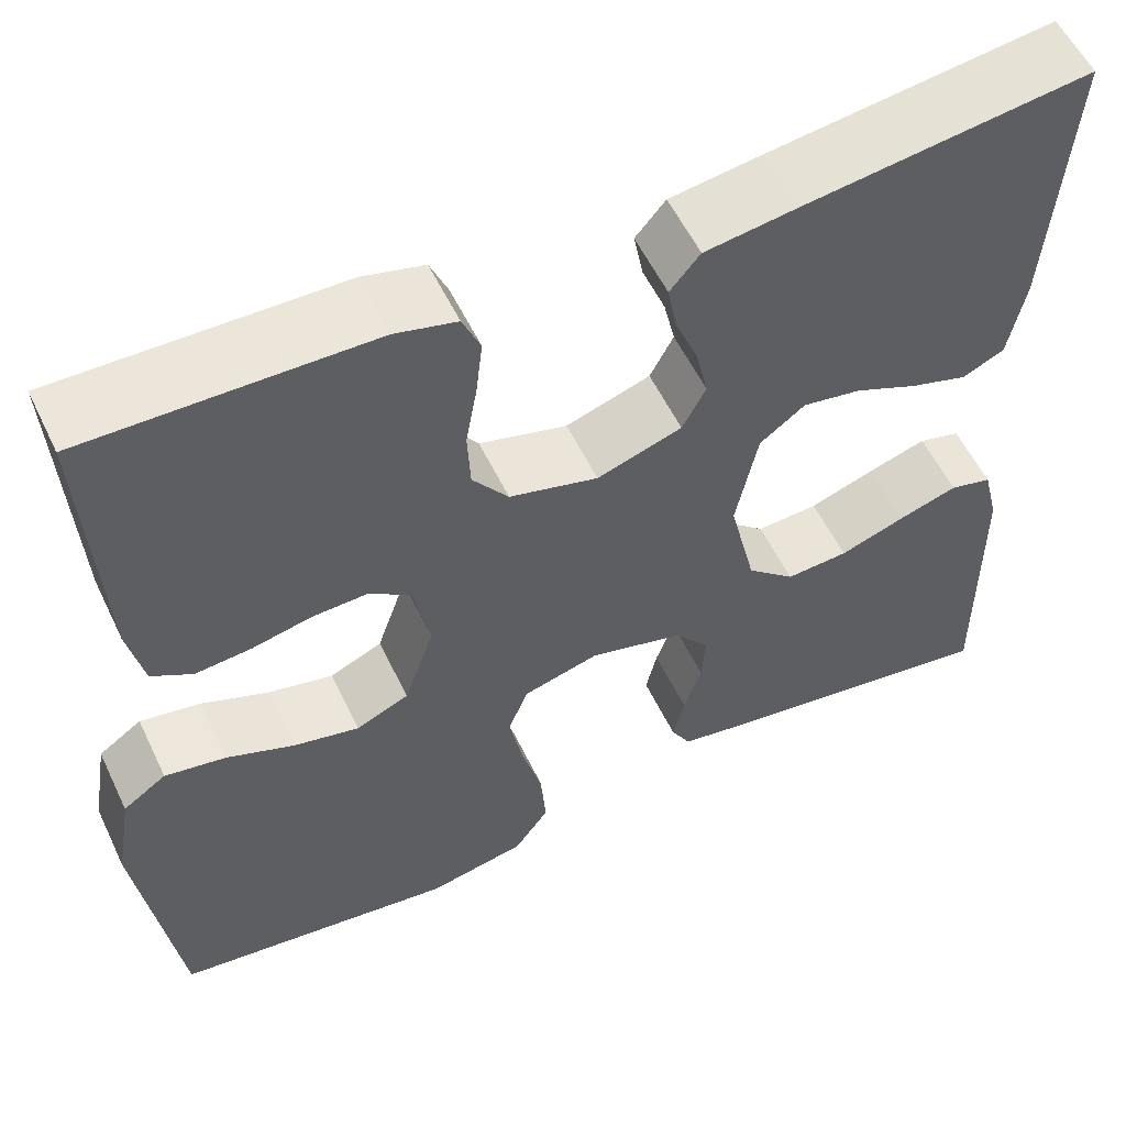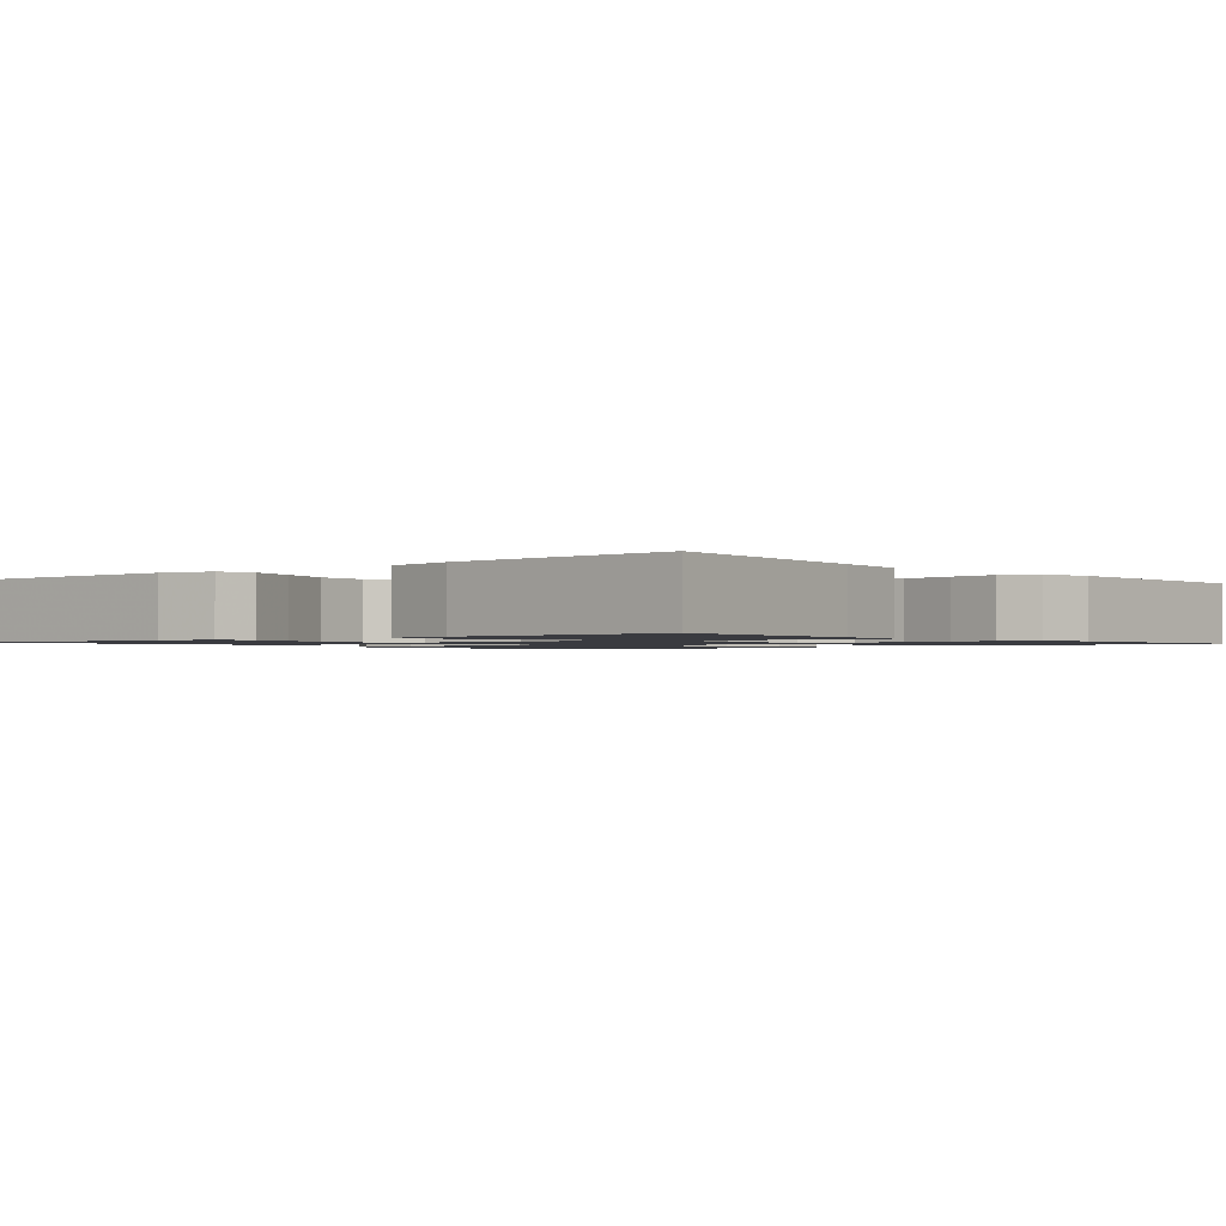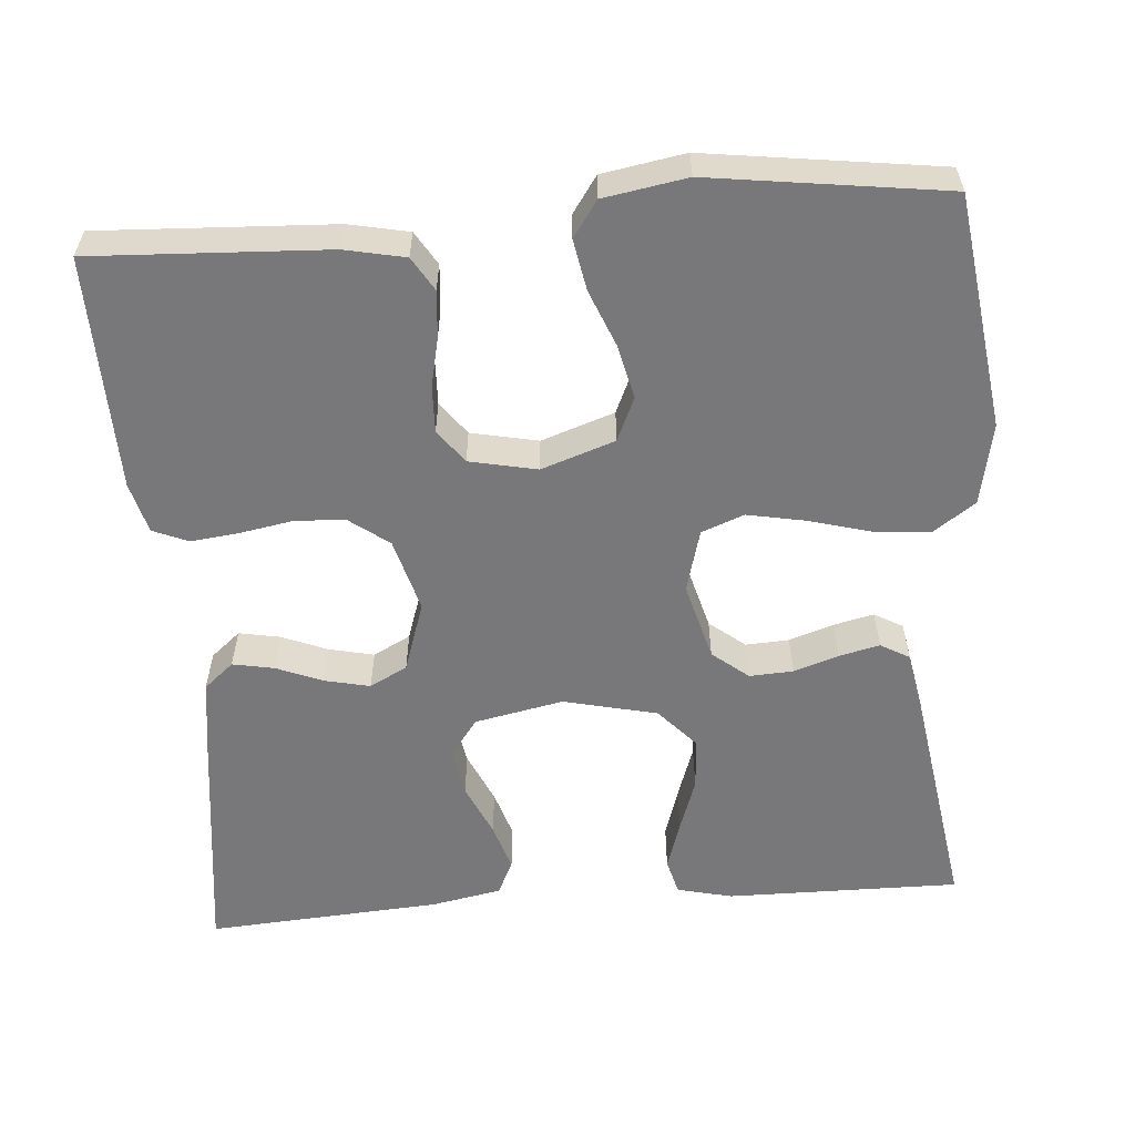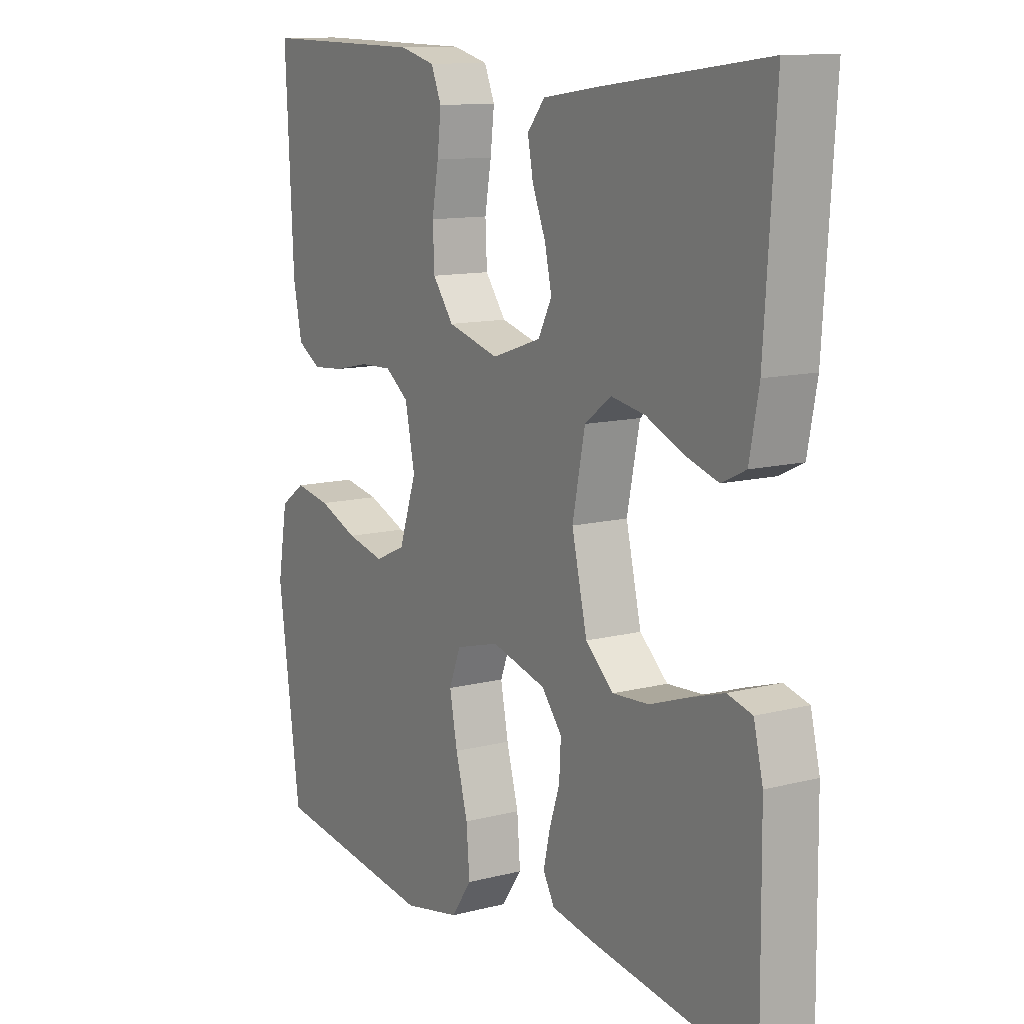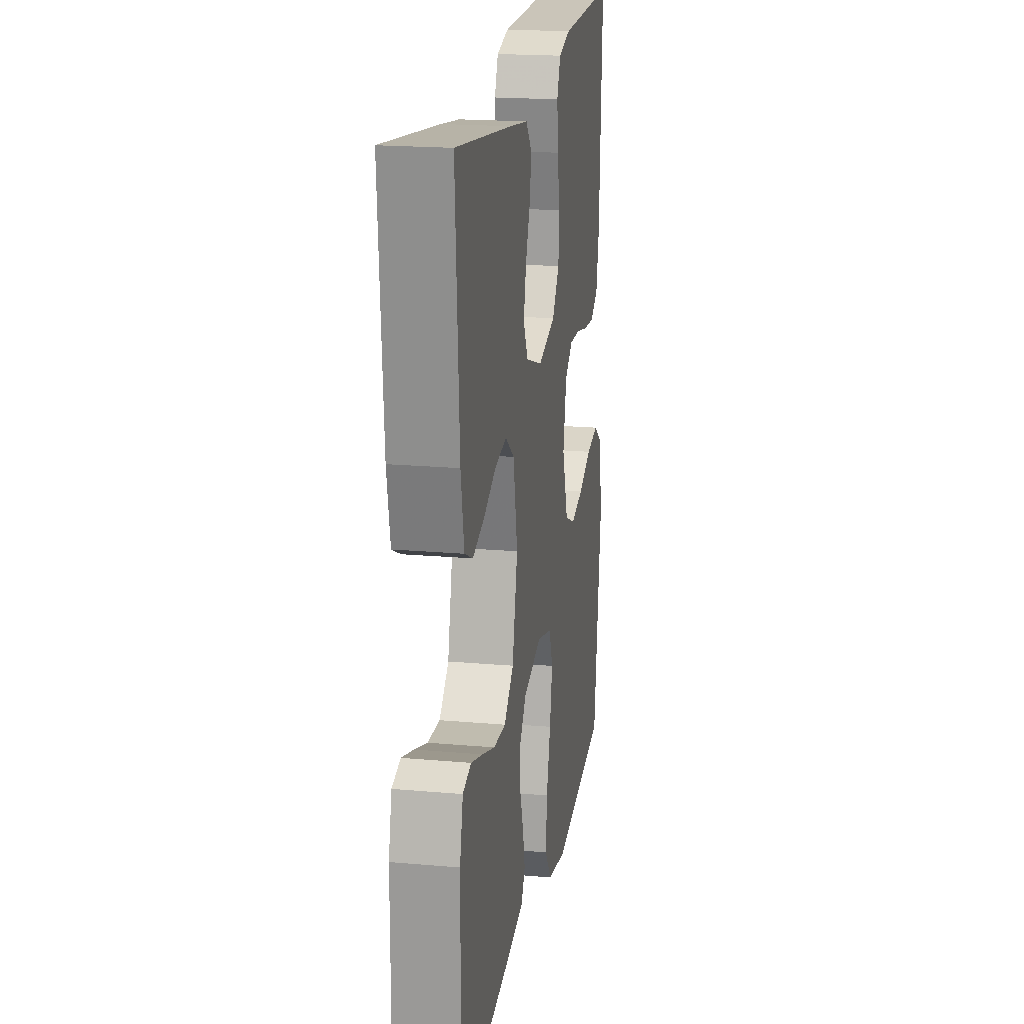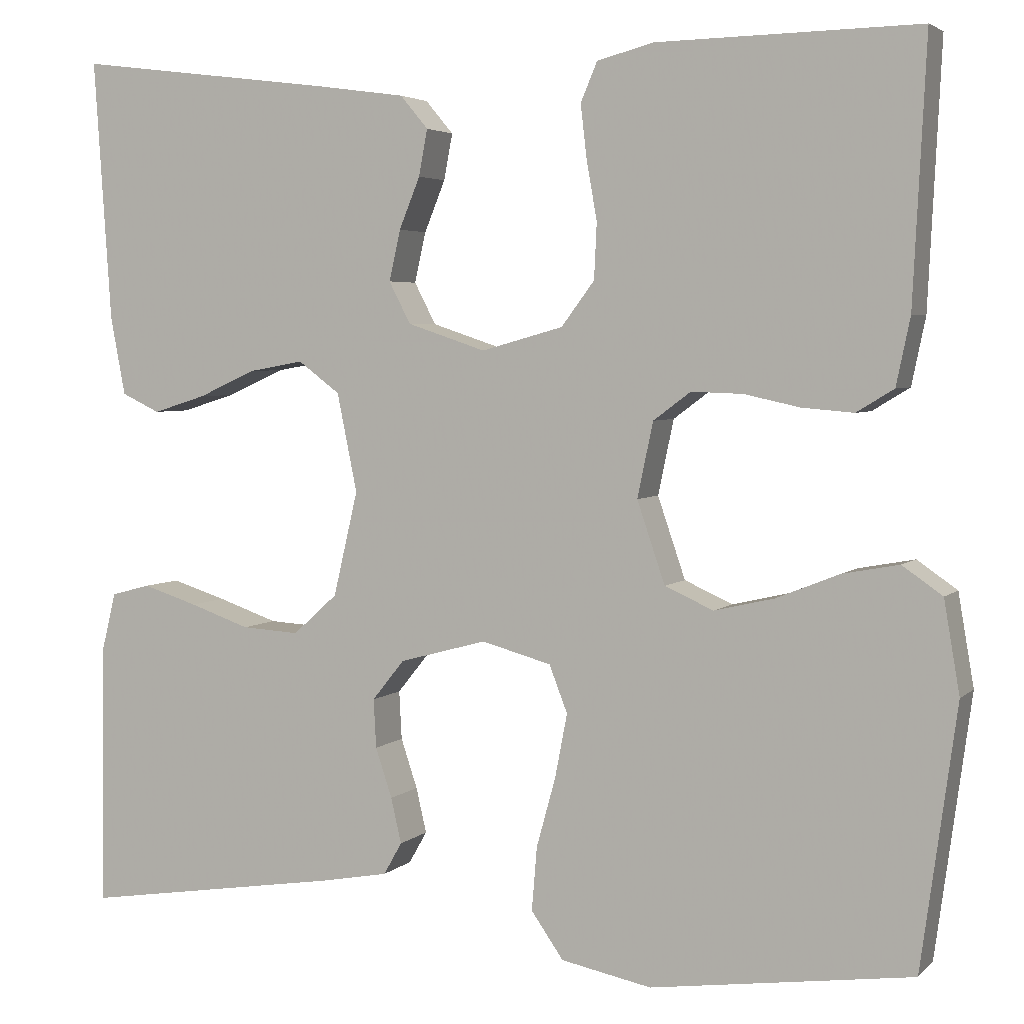
<metadata>
{"format":"obj","ext":"obj","renderer":"f3d","projection":"perspective","resolution":1024,"background":"white","views":[{"elev":56.3,"azim":154.6,"up":"+Z"},{"elev":-1.4,"azim":-49.6,"up":"+Y"},{"elev":-57.6,"azim":94.5,"up":"+Y"},{"elev":11.7,"azim":-121.8,"up":"+Z"},{"elev":19.6,"azim":-80.6,"up":"+Z"},{"elev":3.9,"azim":22.3,"up":"+Z"}]}
</metadata>
<code>
v 0.5 0.07 0.5
v 0.485 0.07 0.2
v 0.469 0.07 0.123
v 0.426 0.07 0.097
v 0.367 0.07 0.102
v 0.303 0.07 0.116
v 0.244 0.07 0.118
v 0.201 0.07 0.086
v 0.183 0.07 0
v 0.215 0.07 -0.094
v 0.271 0.07 -0.119
v 0.34 0.07 -0.103
v 0.412 0.07 -0.074
v 0.477 0.07 -0.062
v 0.523 0.07 -0.094
v 0.541 0.07 -0.2
v 0.5 0.07 -0.5
v 0.2 0.07 -0.541
v 0.096 0.07 -0.52
v 0.059 0.07 -0.467
v 0.065 0.07 -0.394
v 0.087 0.07 -0.314
v 0.101 0.07 -0.241
v 0.08 0.07 -0.187
v 0 0.07 -0.165
v -0.1 0.07 -0.192
v -0.137 0.07 -0.238
v -0.134 0.07 -0.294
v -0.115 0.07 -0.351
v -0.103 0.07 -0.403
v -0.124 0.07 -0.44
v -0.2 0.07 -0.454
v -0.5 0.07 -0.5
v -0.497 0.07 -0.2
v -0.48 0.07 -0.13
v -0.435 0.07 -0.118
v -0.372 0.07 -0.138
v -0.303 0.07 -0.162
v -0.237 0.07 -0.166
v -0.186 0.07 -0.12
v -0.158 0.07 0
v -0.181 0.07 0.113
v -0.229 0.07 0.149
v -0.291 0.07 0.138
v -0.358 0.07 0.108
v -0.419 0.07 0.089
v -0.463 0.07 0.11
v -0.48 0.07 0.2
v -0.5 0.07 0.5
v -0.2 0.07 0.462
v -0.1 0.07 0.448
v -0.068 0.07 0.41
v -0.078 0.07 0.357
v -0.102 0.07 0.298
v -0.115 0.07 0.24
v -0.09 0.07 0.192
v 0 0.07 0.162
v 0.094 0.07 0.188
v 0.132 0.07 0.239
v 0.135 0.07 0.303
v 0.123 0.07 0.371
v 0.116 0.07 0.432
v 0.135 0.07 0.477
v 0.2 0.07 0.494
v 0.5 0 0.5
v 0.485 0 0.2
v 0.469 0 0.123
v 0.426 0 0.097
v 0.367 0 0.102
v 0.303 0 0.116
v 0.244 0 0.118
v 0.201 0 0.086
v 0.183 0 0
v 0.215 0 -0.094
v 0.271 0 -0.119
v 0.34 0 -0.103
v 0.412 0 -0.074
v 0.477 0 -0.062
v 0.523 0 -0.094
v 0.541 0 -0.2
v 0.5 0 -0.5
v 0.2 0 -0.541
v 0.096 0 -0.52
v 0.059 0 -0.467
v 0.065 0 -0.394
v 0.087 0 -0.314
v 0.101 0 -0.241
v 0.08 0 -0.187
v 0 0 -0.165
v -0.1 0 -0.192
v -0.137 0 -0.238
v -0.134 0 -0.294
v -0.115 0 -0.351
v -0.103 0 -0.403
v -0.124 0 -0.44
v -0.2 0 -0.454
v -0.5 0 -0.5
v -0.497 0 -0.2
v -0.48 0 -0.13
v -0.435 0 -0.118
v -0.372 0 -0.138
v -0.303 0 -0.162
v -0.237 0 -0.166
v -0.186 0 -0.12
v -0.158 0 0
v -0.181 0 0.113
v -0.229 0 0.149
v -0.291 0 0.138
v -0.358 0 0.108
v -0.419 0 0.089
v -0.463 0 0.11
v -0.48 0 0.2
v -0.5 0 0.5
v -0.2 0 0.462
v -0.1 0 0.448
v -0.068 0 0.41
v -0.078 0 0.357
v -0.102 0 0.298
v -0.115 0 0.24
v -0.09 0 0.192
v 0 0 0.162
v 0.094 0 0.188
v 0.132 0 0.239
v 0.135 0 0.303
v 0.123 0 0.371
v 0.116 0 0.432
v 0.135 0 0.477
v 0.2 0 0.494
f 60 61 62 63
f 60 63 64 1
f 51 52 53 54
f 51 54 55
f 50 51 55
f 49 50 55
f 48 49 55 56
f 44 45 46 47
f 43 44 47 48
f 35 36 37 38
f 33 34 35 38
f 33 38 39
f 32 33 39 40
f 28 29 30 31
f 28 31 32 40
f 19 20 21 22
f 19 22 23
f 18 19 23
f 17 18 23
f 16 17 23 24
f 12 13 14 15
f 11 12 15 16
f 3 4 5 6
f 3 6 7
f 2 3 7
f 59 60 1 2
f 58 59 2 7
f 57 58 7 8
f 43 48 56 57
f 42 43 57 8
f 41 42 8 9
f 27 28 40 41
f 26 27 41
f 25 26 41 9
f 11 16 24 25
f 10 11 25
f 9 10 25
f 127 126 125 124
f 65 128 127 124
f 118 117 116 115
f 119 118 115
f 119 115 114
f 119 114 113
f 120 119 113 112
f 111 110 109 108
f 112 111 108 107
f 102 101 100 99
f 102 99 98 97
f 103 102 97
f 104 103 97 96
f 95 94 93 92
f 104 96 95 92
f 86 85 84 83
f 87 86 83
f 87 83 82
f 87 82 81
f 88 87 81 80
f 79 78 77 76
f 80 79 76 75
f 70 69 68 67
f 71 70 67
f 71 67 66
f 66 65 124 123
f 71 66 123 122
f 72 71 122 121
f 121 120 112 107
f 72 121 107 106
f 73 72 106 105
f 105 104 92 91
f 105 91 90
f 73 105 90 89
f 89 88 80 75
f 89 75 74
f 89 74 73
f 1 65 66 2
f 2 66 67 3
f 3 67 68 4
f 4 68 69 5
f 5 69 70 6
f 6 70 71 7
f 7 71 72 8
f 8 72 73 9
f 9 73 74 10
f 10 74 75 11
f 11 75 76 12
f 12 76 77 13
f 13 77 78 14
f 14 78 79 15
f 15 79 80 16
f 16 80 81 17
f 17 81 82 18
f 18 82 83 19
f 19 83 84 20
f 20 84 85 21
f 21 85 86 22
f 22 86 87 23
f 23 87 88 24
f 24 88 89 25
f 25 89 90 26
f 26 90 91 27
f 27 91 92 28
f 28 92 93 29
f 29 93 94 30
f 30 94 95 31
f 31 95 96 32
f 32 96 97 33
f 33 97 98 34
f 34 98 99 35
f 35 99 100 36
f 36 100 101 37
f 37 101 102 38
f 38 102 103 39
f 39 103 104 40
f 40 104 105 41
f 41 105 106 42
f 42 106 107 43
f 43 107 108 44
f 44 108 109 45
f 45 109 110 46
f 46 110 111 47
f 47 111 112 48
f 48 112 113 49
f 49 113 114 50
f 50 114 115 51
f 51 115 116 52
f 52 116 117 53
f 53 117 118 54
f 54 118 119 55
f 55 119 120 56
f 56 120 121 57
f 57 121 122 58
f 58 122 123 59
f 59 123 124 60
f 60 124 125 61
f 61 125 126 62
f 62 126 127 63
f 63 127 128 64
f 64 128 65 1

</code>
